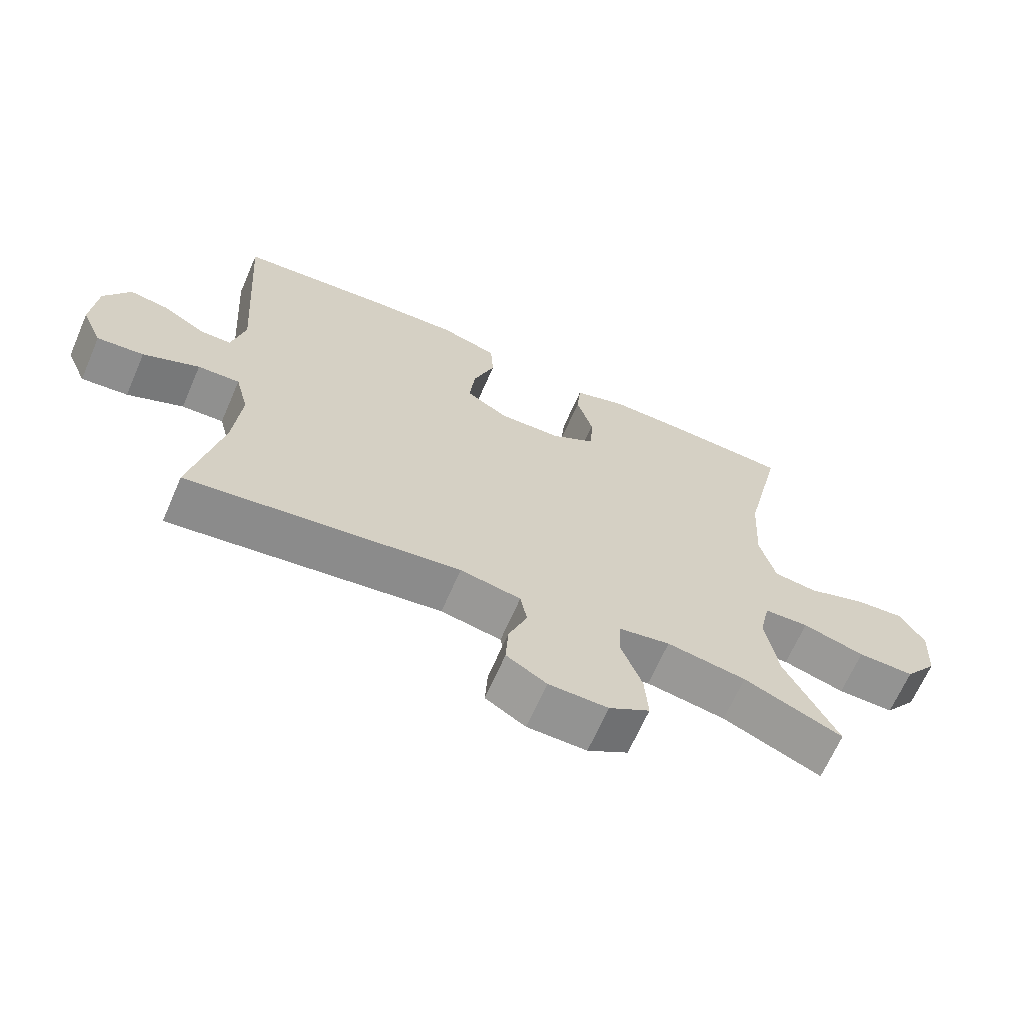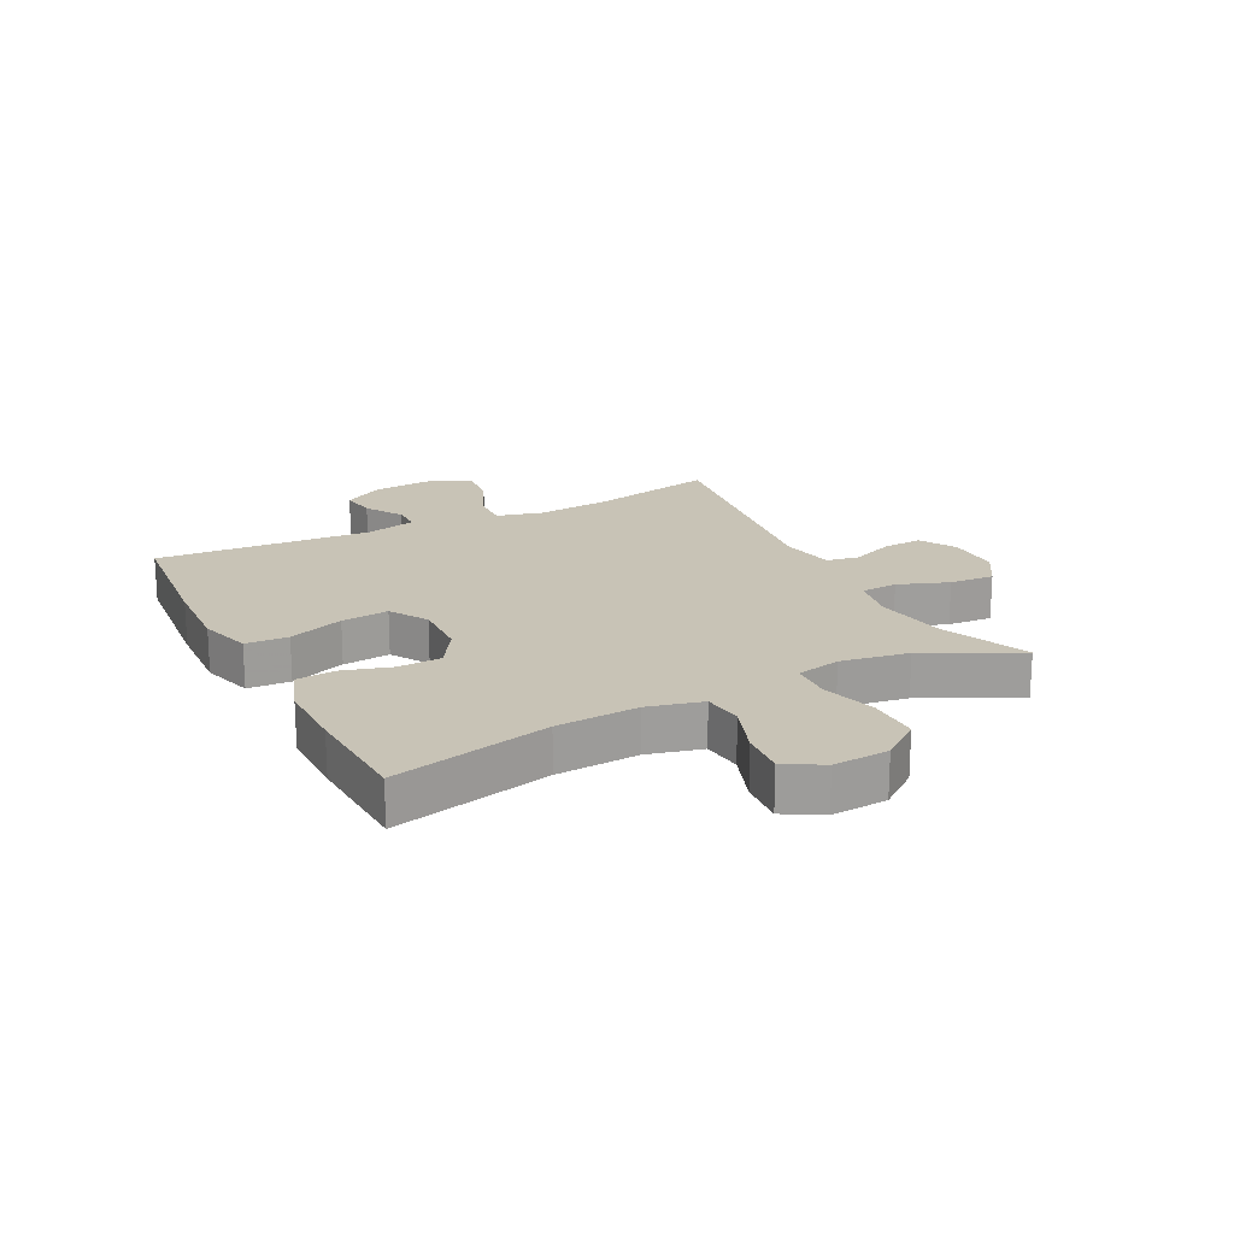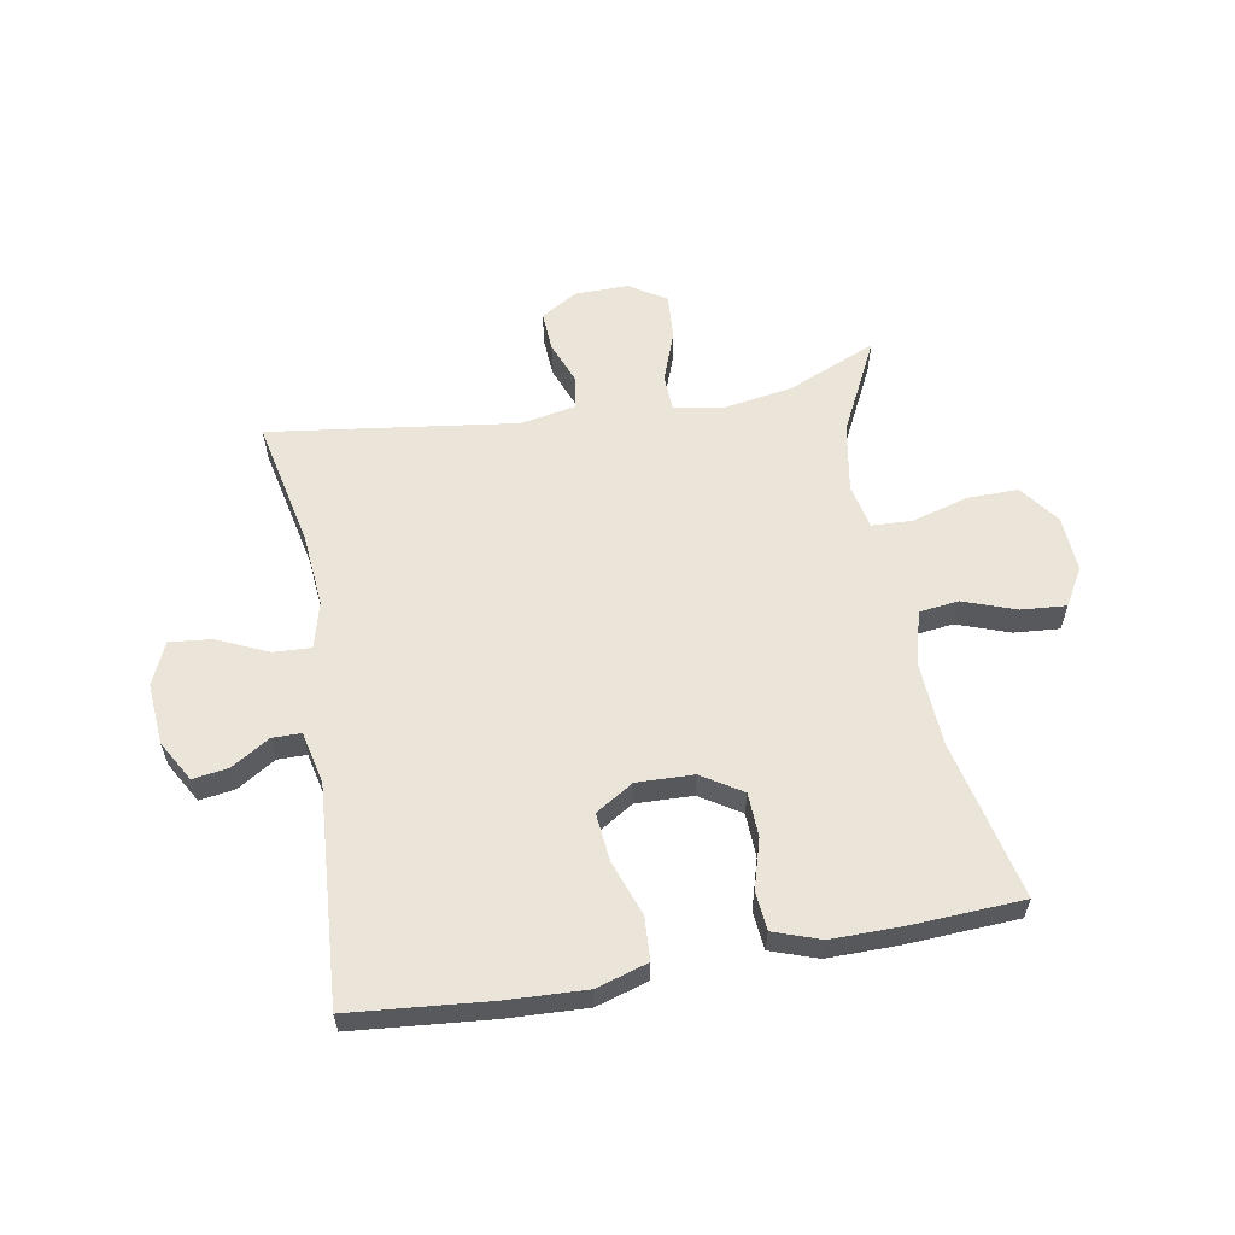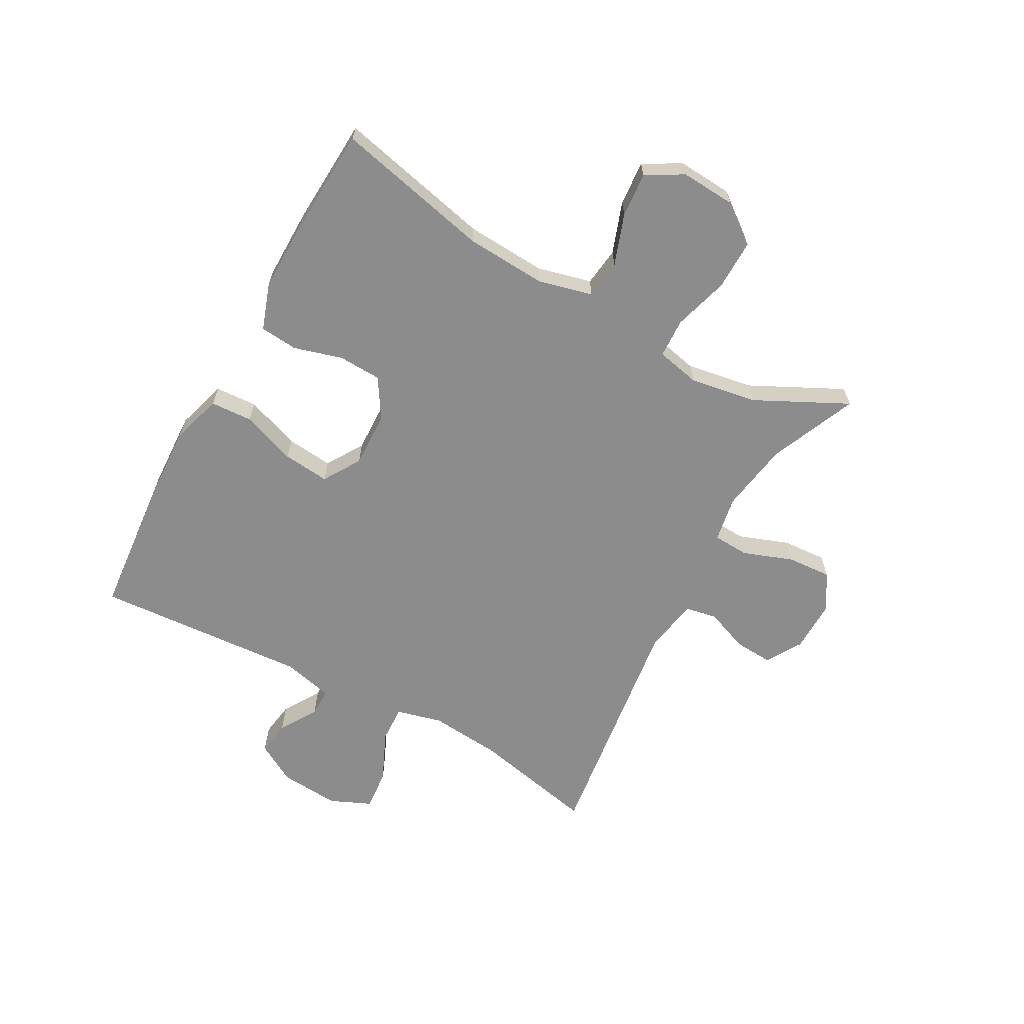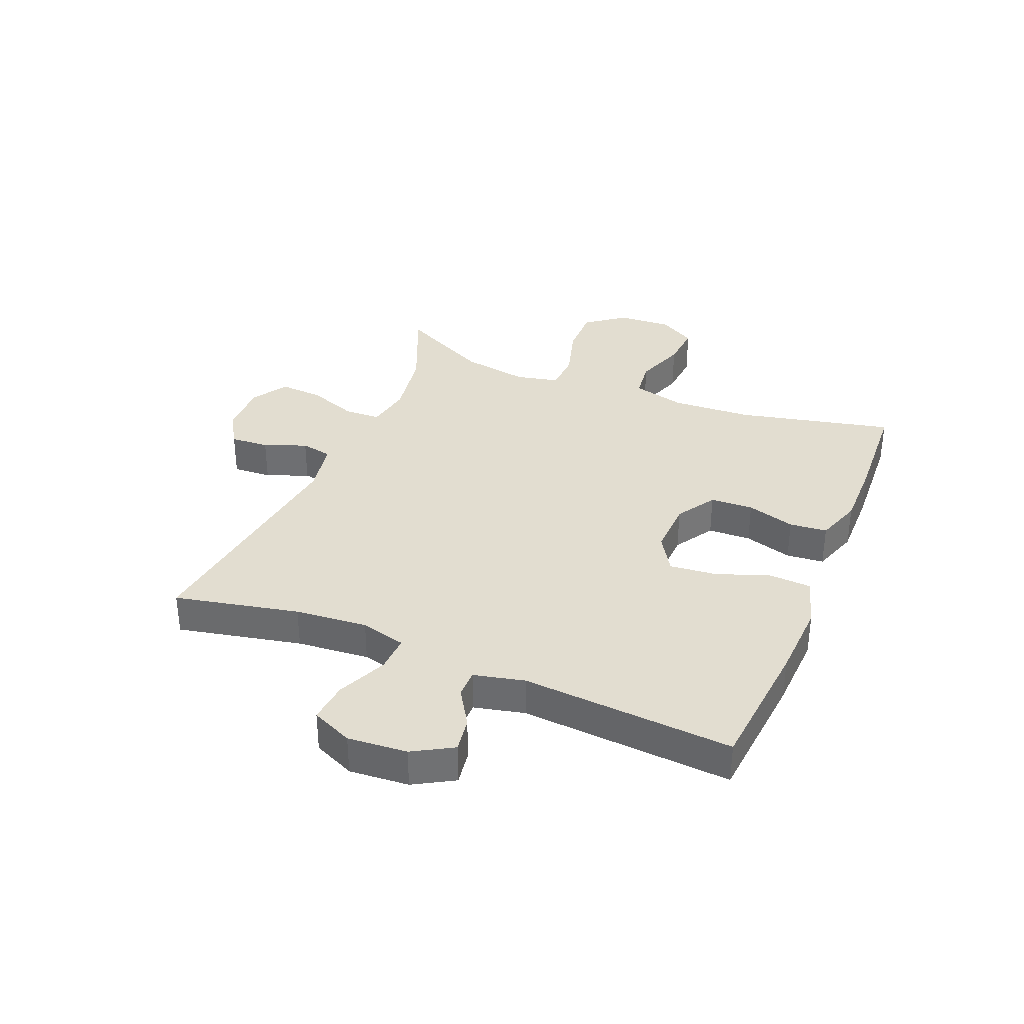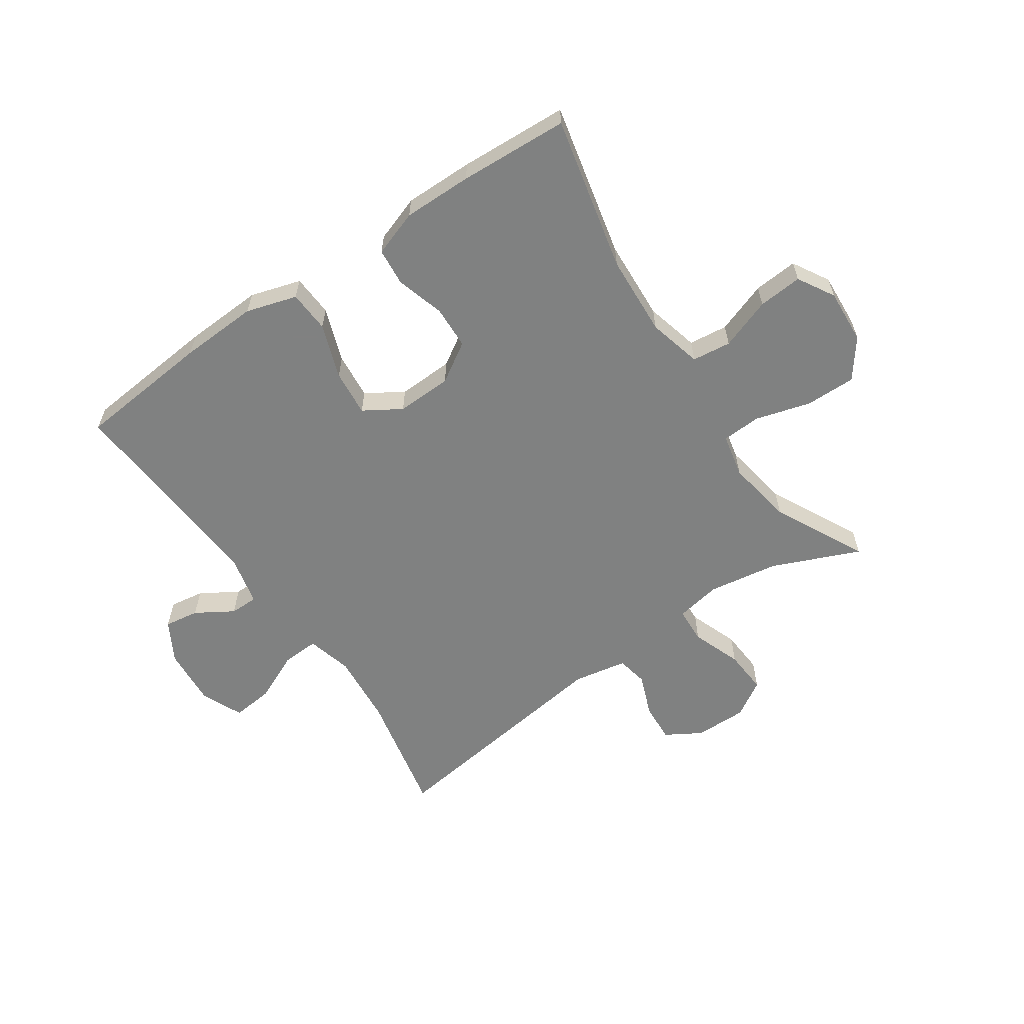
<metadata>
{"format":"obj","ext":"obj","renderer":"f3d","projection":"perspective","resolution":1024,"background":"white","views":[{"elev":-66.5,"azim":-23.5,"up":"+Z"},{"elev":19.5,"azim":63.0,"up":"+Y"},{"elev":59.4,"azim":-10.0,"up":"+Y"},{"elev":-64.3,"azim":61.1,"up":"+Y"},{"elev":35.2,"azim":-67.6,"up":"+Y"},{"elev":-60.3,"azim":34.4,"up":"+Y"}]}
</metadata>
<code>
v 0.5 0.07 0.5
v 0.44 0.07 0.237
v 0.432 0.07 0.1
v 0.455 0.07 0.009
v 0.521 0.07 0.001
v 0.608 0.07 0.032
v 0.683 0.07 0.038
v 0.719 0.07 -0.024
v 0.713 0.07 -0.117
v 0.664 0.07 -0.182
v 0.579 0.07 -0.181
v 0.486 0.07 -0.154
v 0.419 0.07 -0.157
v 0.403 0.07 -0.231
v 0.422 0.07 -0.344
v 0.5 0.07 -0.5
v 0.352 0.07 -0.437
v 0.233 0.07 -0.418
v 0.156 0.07 -0.432
v 0.153 0.07 -0.493
v 0.184 0.07 -0.577
v 0.189 0.07 -0.652
v 0.128 0.07 -0.69
v 0.039 0.07 -0.689
v -0.021 0.07 -0.653
v -0.017 0.07 -0.587
v 0.011 0.07 -0.515
v 0.001 0.07 -0.462
v -0.09 0.07 -0.445
v -0.5 0.07 -0.5
v -0.455 0.07 -0.289
v -0.444 0.07 -0.166
v -0.464 0.07 -0.089
v -0.527 0.07 -0.092
v -0.611 0.07 -0.13
v -0.681 0.07 -0.137
v -0.712 0.07 -0.067
v -0.704 0.07 0.034
v -0.665 0.07 0.102
v -0.606 0.07 0.093
v -0.543 0.07 0.054
v -0.495 0.07 0.054
v -0.475 0.07 0.14
v -0.5 0.07 0.5
v -0.27 0.07 0.521
v -0.138 0.07 0.527
v -0.052 0.07 0.501
v -0.048 0.07 0.43
v -0.081 0.07 0.338
v -0.089 0.07 0.259
v -0.026 0.07 0.22
v 0.068 0.07 0.223
v 0.135 0.07 0.265
v 0.138 0.07 0.338
v 0.114 0.07 0.42
v 0.12 0.07 0.484
v 0.198 0.07 0.511
v 0.315 0.07 0.51
v 0.5 0 0.5
v 0.44 0 0.237
v 0.432 0 0.1
v 0.455 0 0.009
v 0.521 0 0.001
v 0.608 0 0.032
v 0.683 0 0.038
v 0.719 0 -0.024
v 0.713 0 -0.117
v 0.664 0 -0.182
v 0.579 0 -0.181
v 0.486 0 -0.154
v 0.419 0 -0.157
v 0.403 0 -0.231
v 0.422 0 -0.344
v 0.5 0 -0.5
v 0.352 0 -0.437
v 0.233 0 -0.418
v 0.156 0 -0.432
v 0.153 0 -0.493
v 0.184 0 -0.577
v 0.189 0 -0.652
v 0.128 0 -0.69
v 0.039 0 -0.689
v -0.021 0 -0.653
v -0.017 0 -0.587
v 0.011 0 -0.515
v 0.001 0 -0.462
v -0.09 0 -0.445
v -0.5 0 -0.5
v -0.455 0 -0.289
v -0.444 0 -0.166
v -0.464 0 -0.089
v -0.527 0 -0.092
v -0.611 0 -0.13
v -0.681 0 -0.137
v -0.712 0 -0.067
v -0.704 0 0.034
v -0.665 0 0.102
v -0.606 0 0.093
v -0.543 0 0.054
v -0.495 0 0.054
v -0.475 0 0.14
v -0.5 0 0.5
v -0.27 0 0.521
v -0.138 0 0.527
v -0.052 0 0.501
v -0.048 0 0.43
v -0.081 0 0.338
v -0.089 0 0.259
v -0.026 0 0.22
v 0.068 0 0.223
v 0.135 0 0.265
v 0.138 0 0.338
v 0.114 0 0.42
v 0.12 0 0.484
v 0.198 0 0.511
v 0.315 0 0.51
f 58 1 2
f 57 58 2
f 56 57 2
f 55 56 2
f 54 55 2
f 53 54 2 3
f 52 53 3 4
f 51 52 4
f 47 48 49
f 46 47 49
f 45 46 49
f 44 45 49
f 43 44 49
f 42 43 49 50
f 39 40 41
f 38 39 41
f 37 38 41
f 36 37 41
f 35 36 41
f 34 35 41
f 33 34 41 42
f 42 50 51
f 33 42 51
f 32 33 51
f 29 30 31
f 32 51 4
f 31 32 4
f 29 31 4
f 28 29 4
f 25 26 27
f 24 25 27
f 23 24 27
f 22 23 27
f 21 22 27
f 20 21 27
f 15 16 17
f 14 15 17 18
f 13 14 18 19
f 10 11 12
f 9 10 12
f 8 9 12
f 7 8 12
f 6 7 12
f 5 6 12
f 5 12 13
f 4 5 13 19
f 19 20 27 28
f 4 19 28
f 60 59 116
f 60 116 115
f 60 115 114
f 60 114 113
f 60 113 112
f 61 60 112 111
f 62 61 111 110
f 62 110 109
f 107 106 105
f 107 105 104
f 107 104 103
f 107 103 102
f 107 102 101
f 108 107 101 100
f 99 98 97
f 99 97 96
f 99 96 95
f 99 95 94
f 99 94 93
f 99 93 92
f 100 99 92 91
f 109 108 100
f 109 100 91
f 109 91 90
f 89 88 87
f 62 109 90
f 62 90 89
f 62 89 87
f 62 87 86
f 85 84 83
f 85 83 82
f 85 82 81
f 85 81 80
f 85 80 79
f 85 79 78
f 75 74 73
f 76 75 73 72
f 77 76 72 71
f 70 69 68
f 70 68 67
f 70 67 66
f 70 66 65
f 70 65 64
f 70 64 63
f 71 70 63
f 77 71 63 62
f 86 85 78 77
f 86 77 62
f 1 59 60 2
f 2 60 61 3
f 3 61 62 4
f 4 62 63 5
f 5 63 64 6
f 6 64 65 7
f 7 65 66 8
f 8 66 67 9
f 9 67 68 10
f 10 68 69 11
f 11 69 70 12
f 12 70 71 13
f 13 71 72 14
f 14 72 73 15
f 15 73 74 16
f 16 74 75 17
f 17 75 76 18
f 18 76 77 19
f 19 77 78 20
f 20 78 79 21
f 21 79 80 22
f 22 80 81 23
f 23 81 82 24
f 24 82 83 25
f 25 83 84 26
f 26 84 85 27
f 27 85 86 28
f 28 86 87 29
f 29 87 88 30
f 30 88 89 31
f 31 89 90 32
f 32 90 91 33
f 33 91 92 34
f 34 92 93 35
f 35 93 94 36
f 36 94 95 37
f 37 95 96 38
f 38 96 97 39
f 39 97 98 40
f 40 98 99 41
f 41 99 100 42
f 42 100 101 43
f 43 101 102 44
f 44 102 103 45
f 45 103 104 46
f 46 104 105 47
f 47 105 106 48
f 48 106 107 49
f 49 107 108 50
f 50 108 109 51
f 51 109 110 52
f 52 110 111 53
f 53 111 112 54
f 54 112 113 55
f 55 113 114 56
f 56 114 115 57
f 57 115 116 58
f 58 116 59 1

</code>
